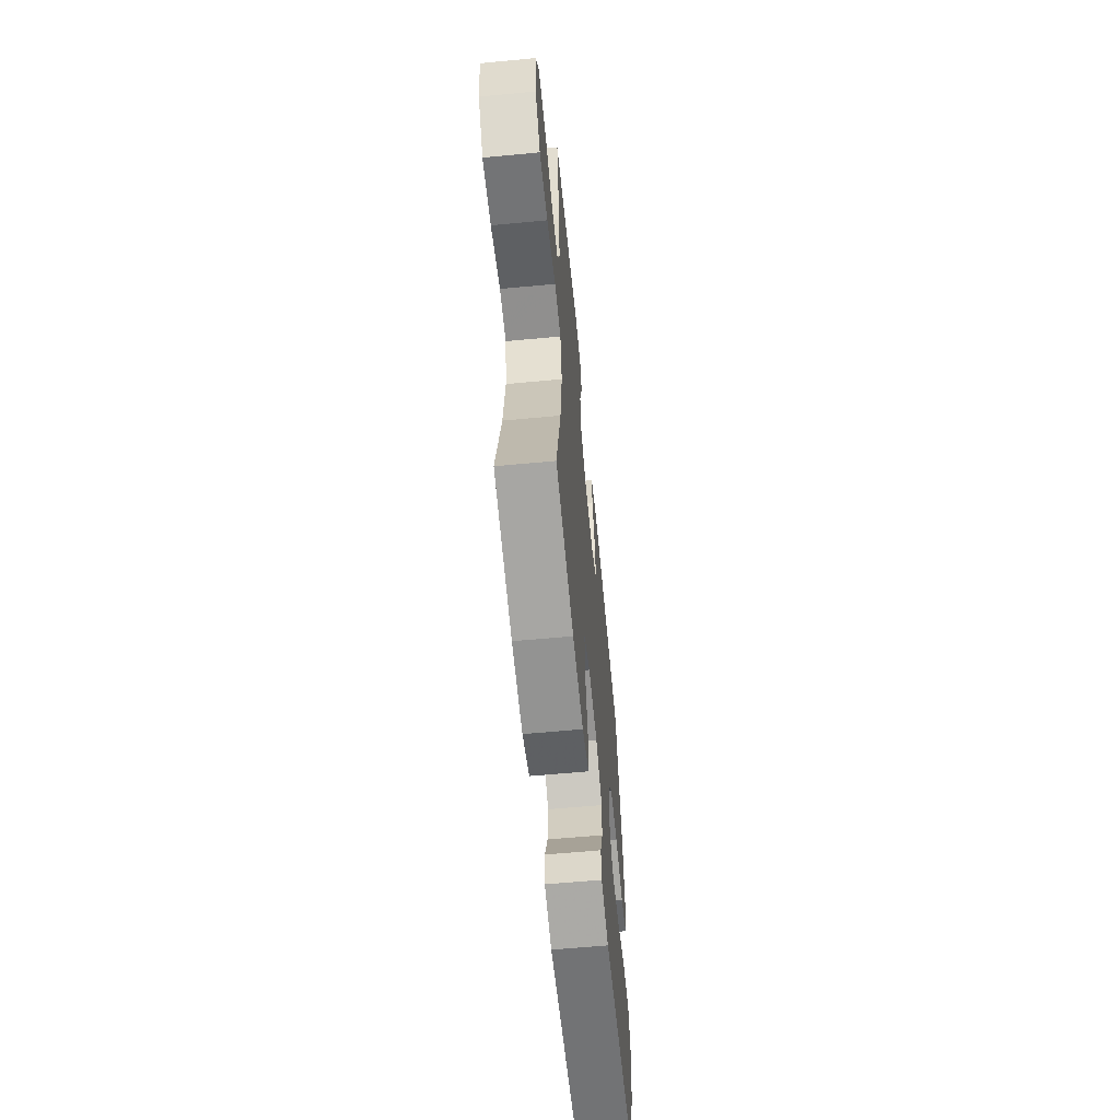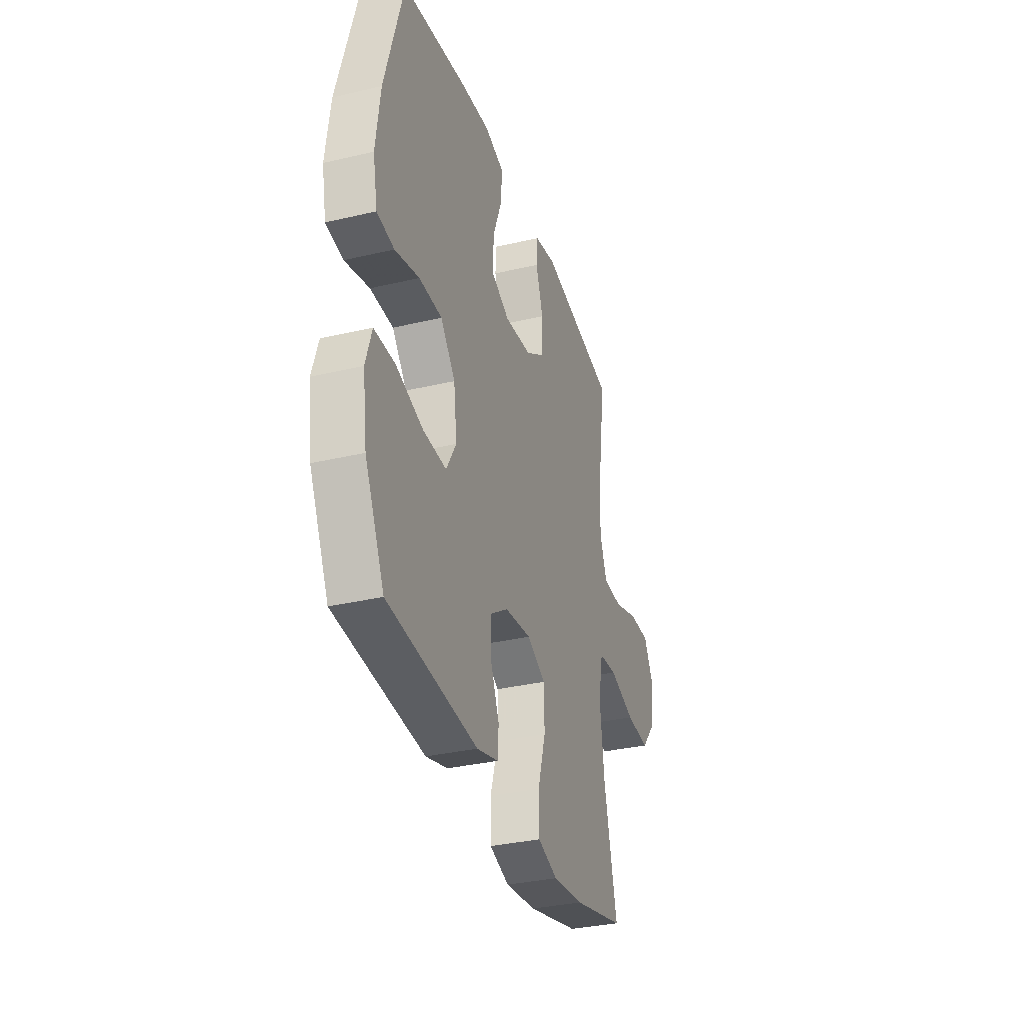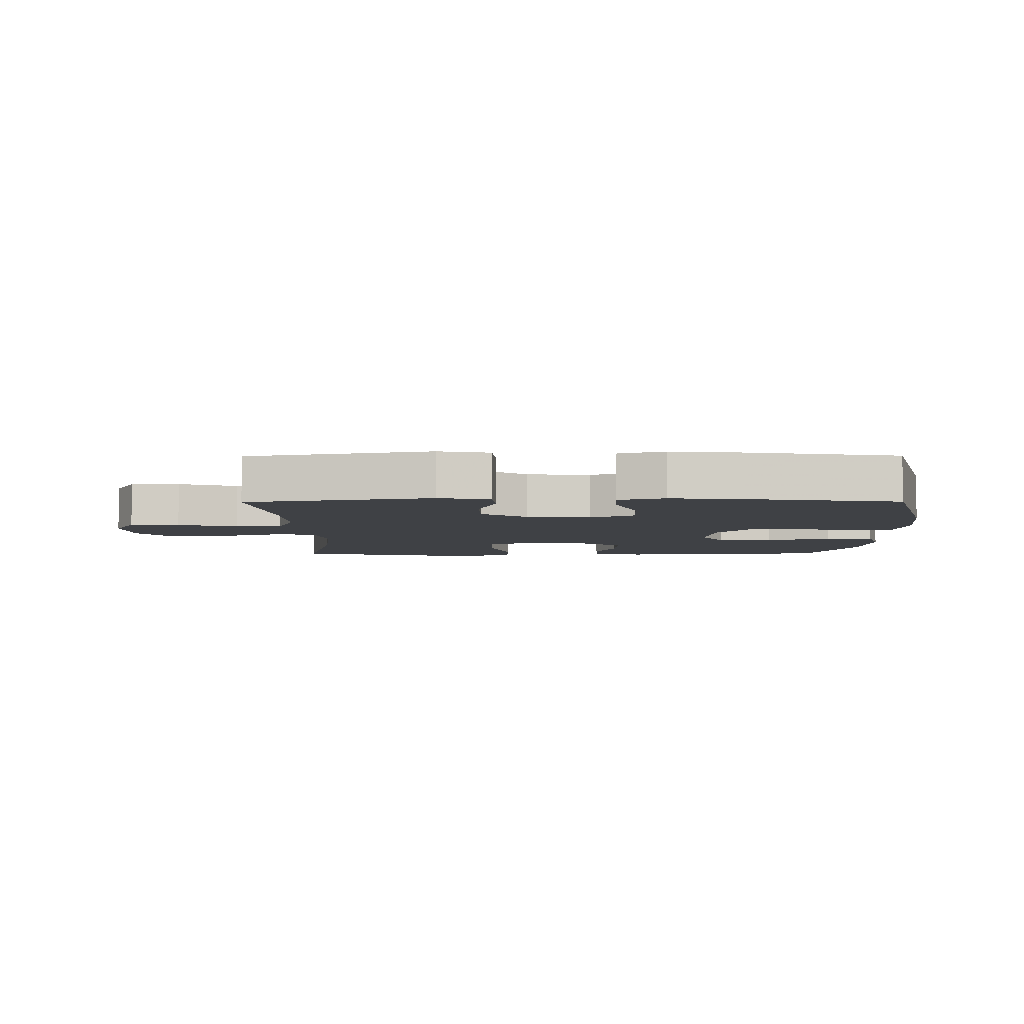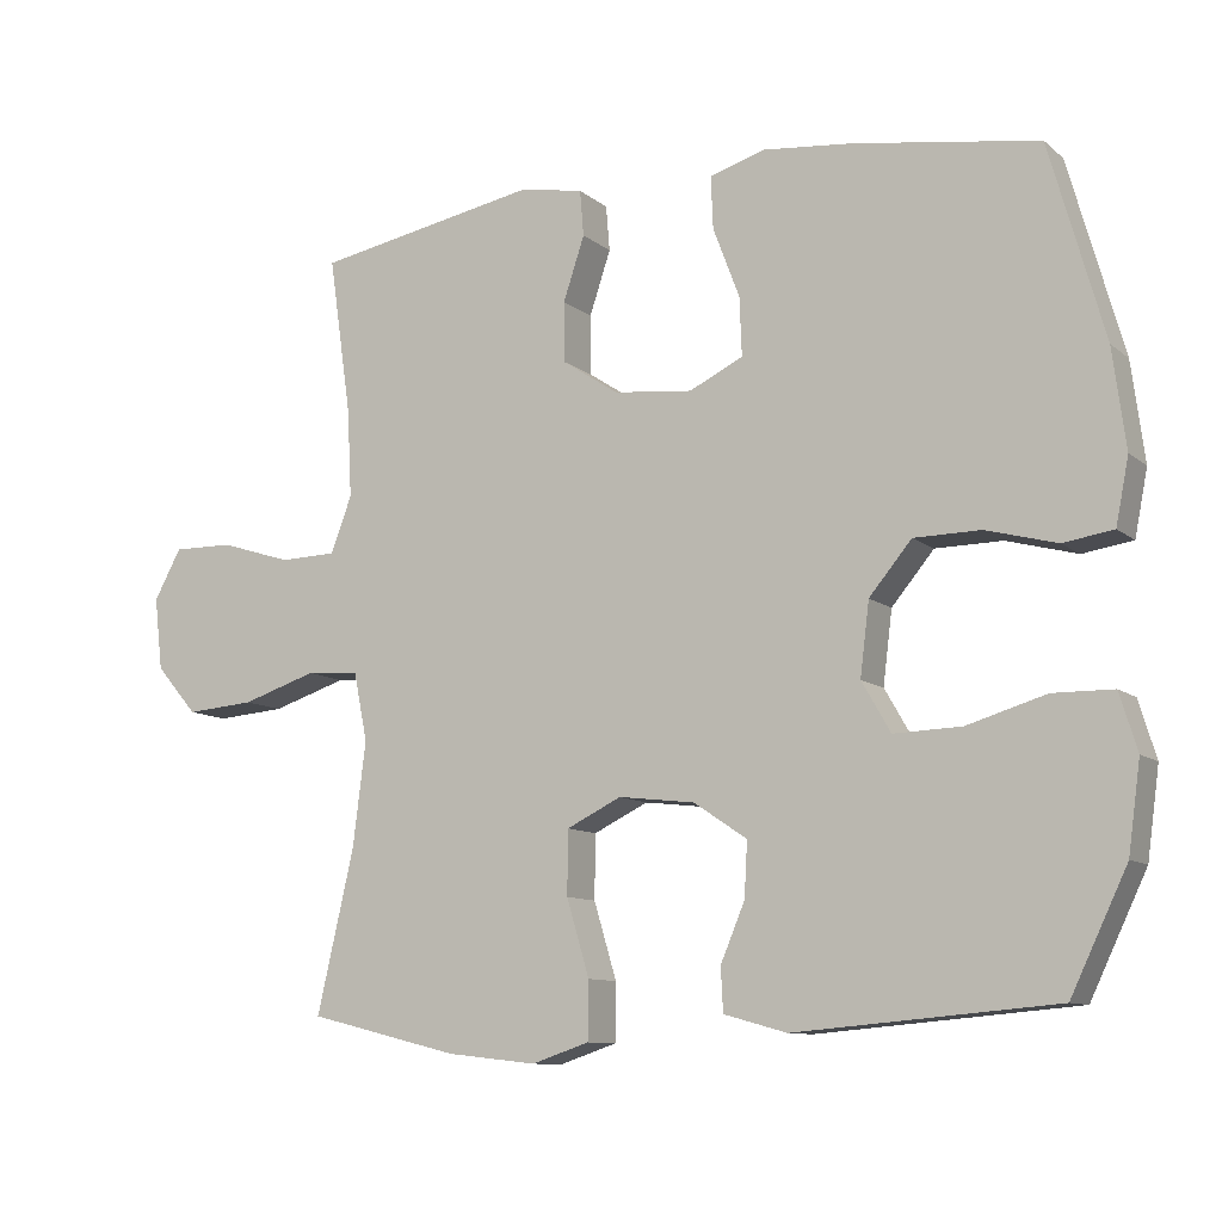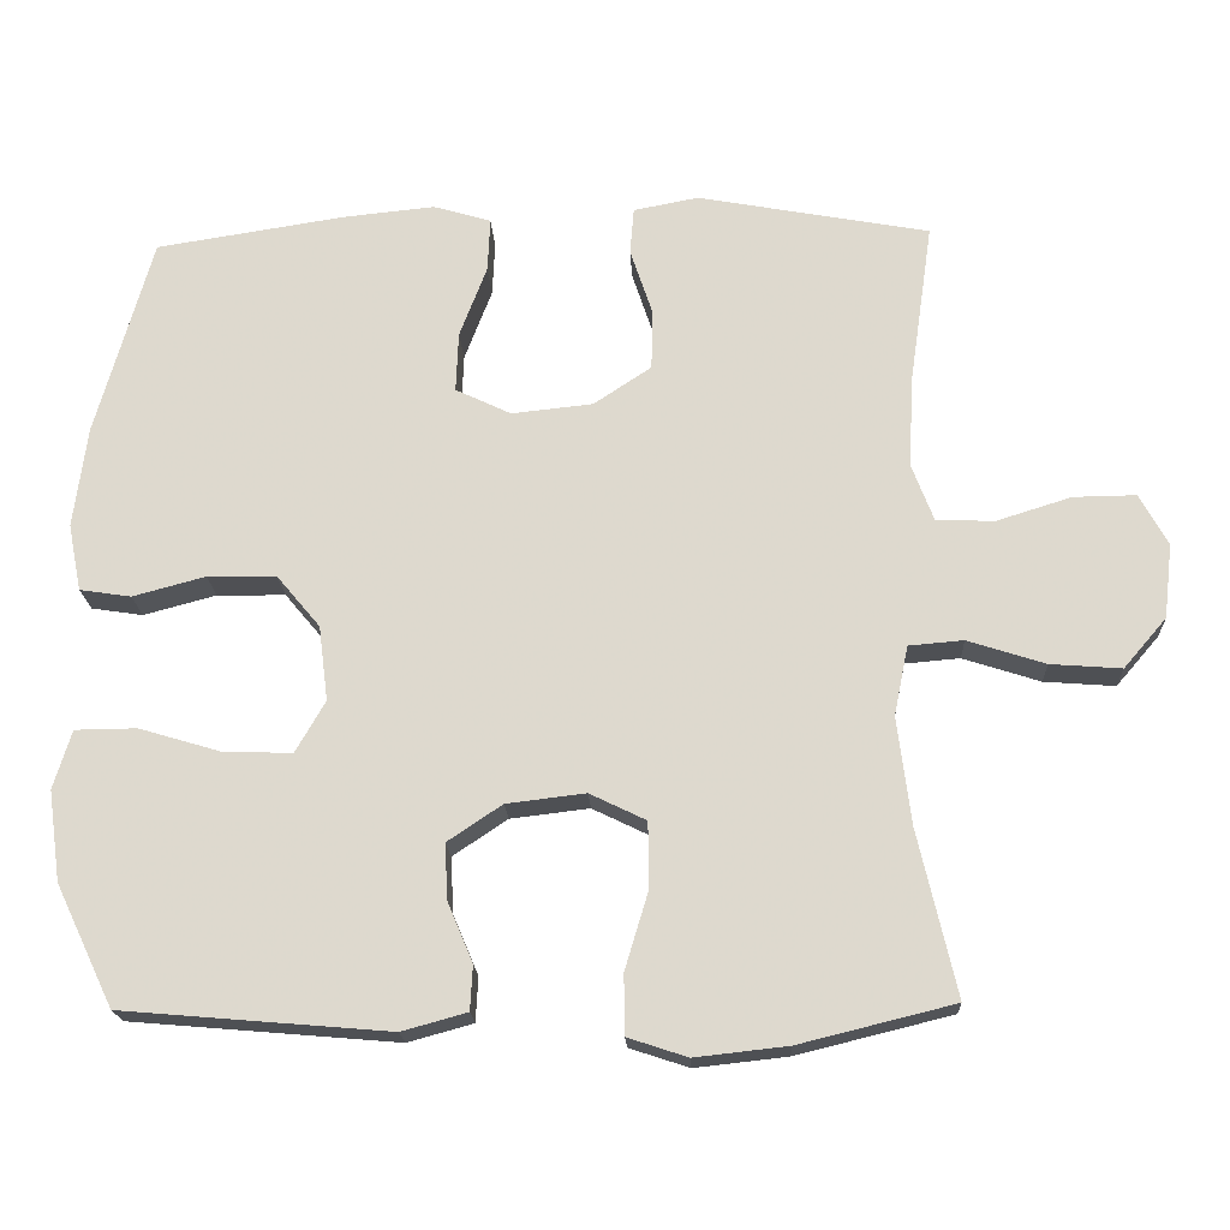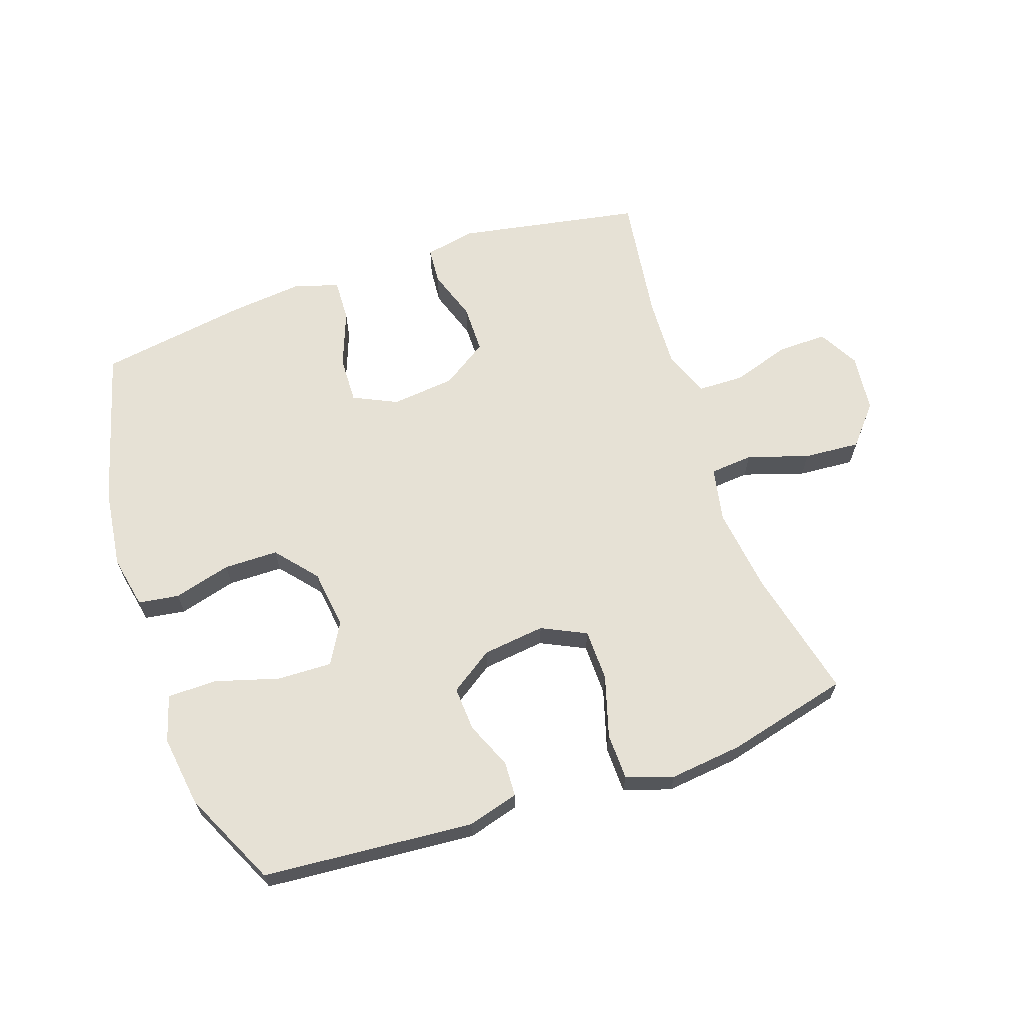
<metadata>
{"format":"obj","ext":"obj","renderer":"f3d","projection":"perspective","resolution":1024,"background":"white","views":[{"elev":-60.5,"azim":-84.5,"up":"+Z"},{"elev":-33.3,"azim":107.9,"up":"+Z"},{"elev":-5.7,"azim":0.4,"up":"+Y"},{"elev":-10.2,"azim":28.3,"up":"+Z"},{"elev":-19.2,"azim":-177.4,"up":"+Z"},{"elev":64.7,"azim":160.9,"up":"+Y"}]}
</metadata>
<code>
v 0.5 0.07 0.5
v 0.572 0.07 0.244
v 0.589 0.07 0.114
v 0.572 0.07 0.028
v 0.506 0.07 0.018
v 0.413 0.07 0.043
v 0.325 0.07 0.042
v 0.269 0.07 -0.025
v 0.257 0.07 -0.121
v 0.295 0.07 -0.187
v 0.384 0.07 -0.184
v 0.488 0.07 -0.153
v 0.567 0.07 -0.154
v 0.59 0.07 -0.229
v 0.574 0.07 -0.345
v 0.5 0.07 -0.5
v 0.158 0.07 -0.529
v 0.075 0.07 -0.506
v 0.072 0.07 -0.449
v 0.104 0.07 -0.373
v 0.108 0.07 -0.301
v 0.038 0.07 -0.254
v -0.063 0.07 -0.242
v -0.135 0.07 -0.277
v -0.136 0.07 -0.361
v -0.106 0.07 -0.461
v -0.107 0.07 -0.537
v -0.183 0.07 -0.562
v -0.301 0.07 -0.549
v -0.5 0.07 -0.5
v -0.451 0.07 -0.287
v -0.434 0.07 -0.15
v -0.452 0.07 -0.061
v -0.522 0.07 -0.055
v -0.621 0.07 -0.087
v -0.712 0.07 -0.094
v -0.767 0.07 -0.03
v -0.778 0.07 0.065
v -0.742 0.07 0.131
v -0.662 0.07 0.13
v -0.567 0.07 0.1
v -0.492 0.07 0.102
v -0.464 0.07 0.176
v -0.47 0.07 0.292
v -0.5 0.07 0.5
v -0.203 0.07 0.555
v -0.12 0.07 0.539
v -0.115 0.07 0.479
v -0.143 0.07 0.395
v -0.142 0.07 0.316
v -0.068 0.07 0.267
v 0.036 0.07 0.256
v 0.107 0.07 0.29
v 0.104 0.07 0.367
v 0.069 0.07 0.459
v 0.066 0.07 0.528
v 0.14 0.07 0.55
v 0.258 0.07 0.538
v 0.5 0 0.5
v 0.572 0 0.244
v 0.589 0 0.114
v 0.572 0 0.028
v 0.506 0 0.018
v 0.413 0 0.043
v 0.325 0 0.042
v 0.269 0 -0.025
v 0.257 0 -0.121
v 0.295 0 -0.187
v 0.384 0 -0.184
v 0.488 0 -0.153
v 0.567 0 -0.154
v 0.59 0 -0.229
v 0.574 0 -0.345
v 0.5 0 -0.5
v 0.158 0 -0.529
v 0.075 0 -0.506
v 0.072 0 -0.449
v 0.104 0 -0.373
v 0.108 0 -0.301
v 0.038 0 -0.254
v -0.063 0 -0.242
v -0.135 0 -0.277
v -0.136 0 -0.361
v -0.106 0 -0.461
v -0.107 0 -0.537
v -0.183 0 -0.562
v -0.301 0 -0.549
v -0.5 0 -0.5
v -0.451 0 -0.287
v -0.434 0 -0.15
v -0.452 0 -0.061
v -0.522 0 -0.055
v -0.621 0 -0.087
v -0.712 0 -0.094
v -0.767 0 -0.03
v -0.778 0 0.065
v -0.742 0 0.131
v -0.662 0 0.13
v -0.567 0 0.1
v -0.492 0 0.102
v -0.464 0 0.176
v -0.47 0 0.292
v -0.5 0 0.5
v -0.203 0 0.555
v -0.12 0 0.539
v -0.115 0 0.479
v -0.143 0 0.395
v -0.142 0 0.316
v -0.068 0 0.267
v 0.036 0 0.256
v 0.107 0 0.29
v 0.104 0 0.367
v 0.069 0 0.459
v 0.066 0 0.528
v 0.14 0 0.55
v 0.258 0 0.538
f 54 55 56 57
f 53 54 57 58
f 46 47 48 49
f 44 45 46 49
f 43 44 49 50
f 42 43 50 51
f 38 39 40 41
f 38 41 42
f 37 38 42
f 34 35 36 37
f 33 34 37 42
f 28 29 30 31
f 28 31 32
f 25 26 27 28
f 24 25 28 32
f 23 24 32 33
f 17 18 19 20
f 17 20 21
f 16 17 21
f 15 16 21 22
f 11 12 13 14
f 10 11 14 15
f 3 4 5 6
f 3 6 7
f 2 3 7
f 53 58 1 2
f 52 53 2 7
f 51 52 7 8
f 42 51 8 9
f 22 23 33 42
f 10 15 22 42
f 9 10 42
f 115 114 113 112
f 116 115 112 111
f 107 106 105 104
f 107 104 103 102
f 108 107 102 101
f 109 108 101 100
f 99 98 97 96
f 100 99 96
f 100 96 95
f 95 94 93 92
f 100 95 92 91
f 89 88 87 86
f 90 89 86
f 86 85 84 83
f 90 86 83 82
f 91 90 82 81
f 78 77 76 75
f 79 78 75
f 79 75 74
f 80 79 74 73
f 72 71 70 69
f 73 72 69 68
f 64 63 62 61
f 65 64 61
f 65 61 60
f 60 59 116 111
f 65 60 111 110
f 66 65 110 109
f 67 66 109 100
f 100 91 81 80
f 100 80 73 68
f 100 68 67
f 1 59 60 2
f 2 60 61 3
f 3 61 62 4
f 4 62 63 5
f 5 63 64 6
f 6 64 65 7
f 7 65 66 8
f 8 66 67 9
f 9 67 68 10
f 10 68 69 11
f 11 69 70 12
f 12 70 71 13
f 13 71 72 14
f 14 72 73 15
f 15 73 74 16
f 16 74 75 17
f 17 75 76 18
f 18 76 77 19
f 19 77 78 20
f 20 78 79 21
f 21 79 80 22
f 22 80 81 23
f 23 81 82 24
f 24 82 83 25
f 25 83 84 26
f 26 84 85 27
f 27 85 86 28
f 28 86 87 29
f 29 87 88 30
f 30 88 89 31
f 31 89 90 32
f 32 90 91 33
f 33 91 92 34
f 34 92 93 35
f 35 93 94 36
f 36 94 95 37
f 37 95 96 38
f 38 96 97 39
f 39 97 98 40
f 40 98 99 41
f 41 99 100 42
f 42 100 101 43
f 43 101 102 44
f 44 102 103 45
f 45 103 104 46
f 46 104 105 47
f 47 105 106 48
f 48 106 107 49
f 49 107 108 50
f 50 108 109 51
f 51 109 110 52
f 52 110 111 53
f 53 111 112 54
f 54 112 113 55
f 55 113 114 56
f 56 114 115 57
f 57 115 116 58
f 58 116 59 1

</code>
